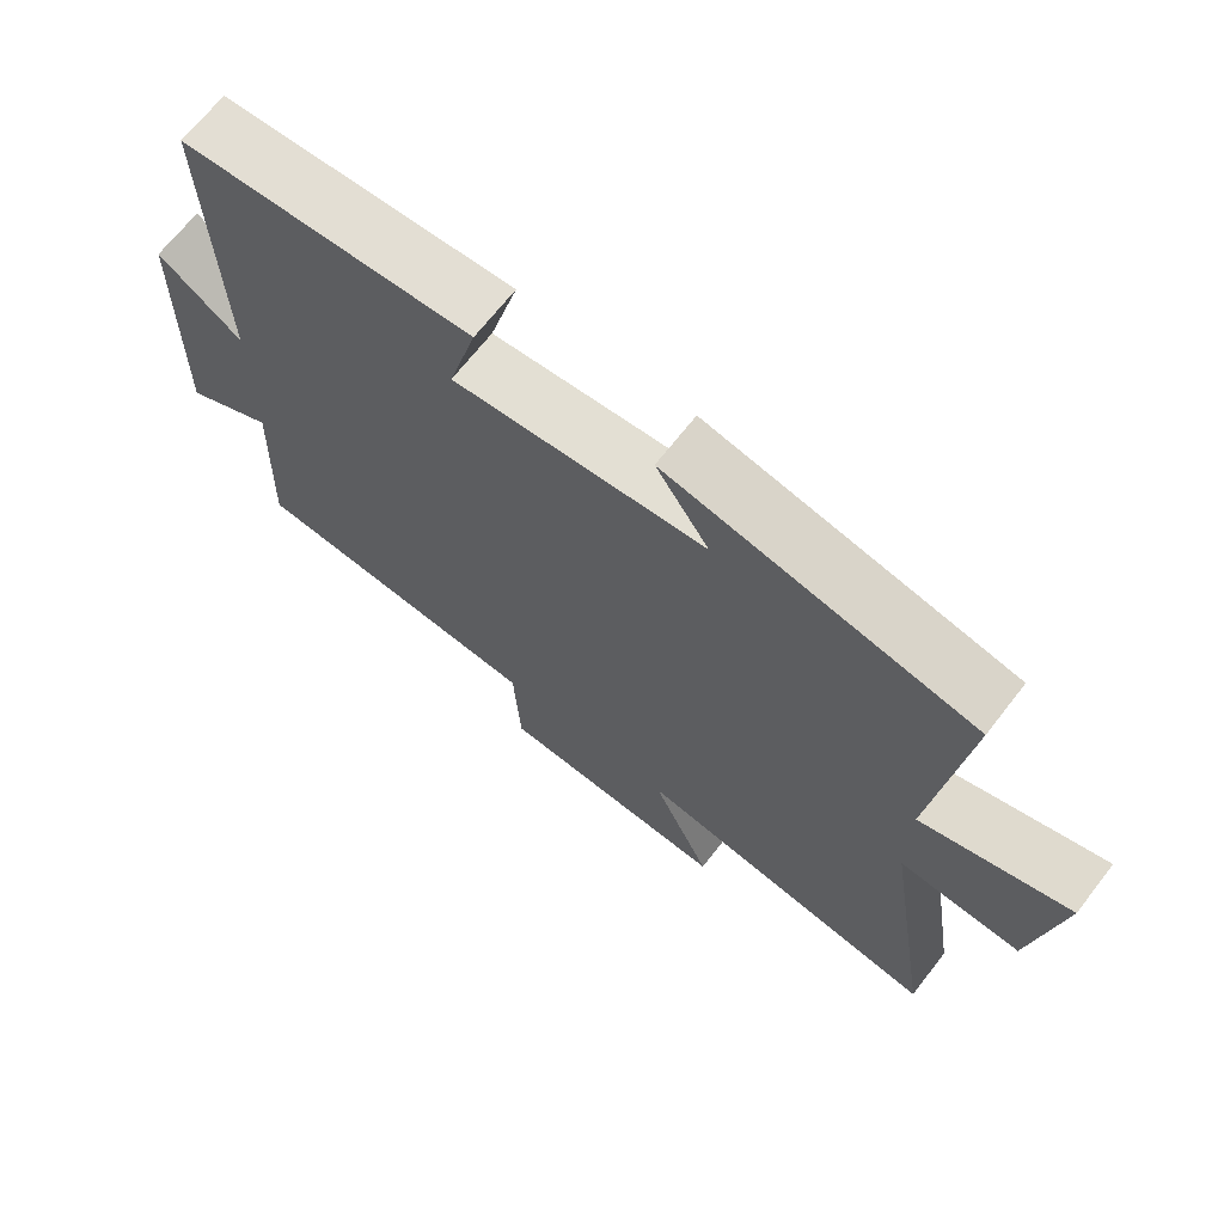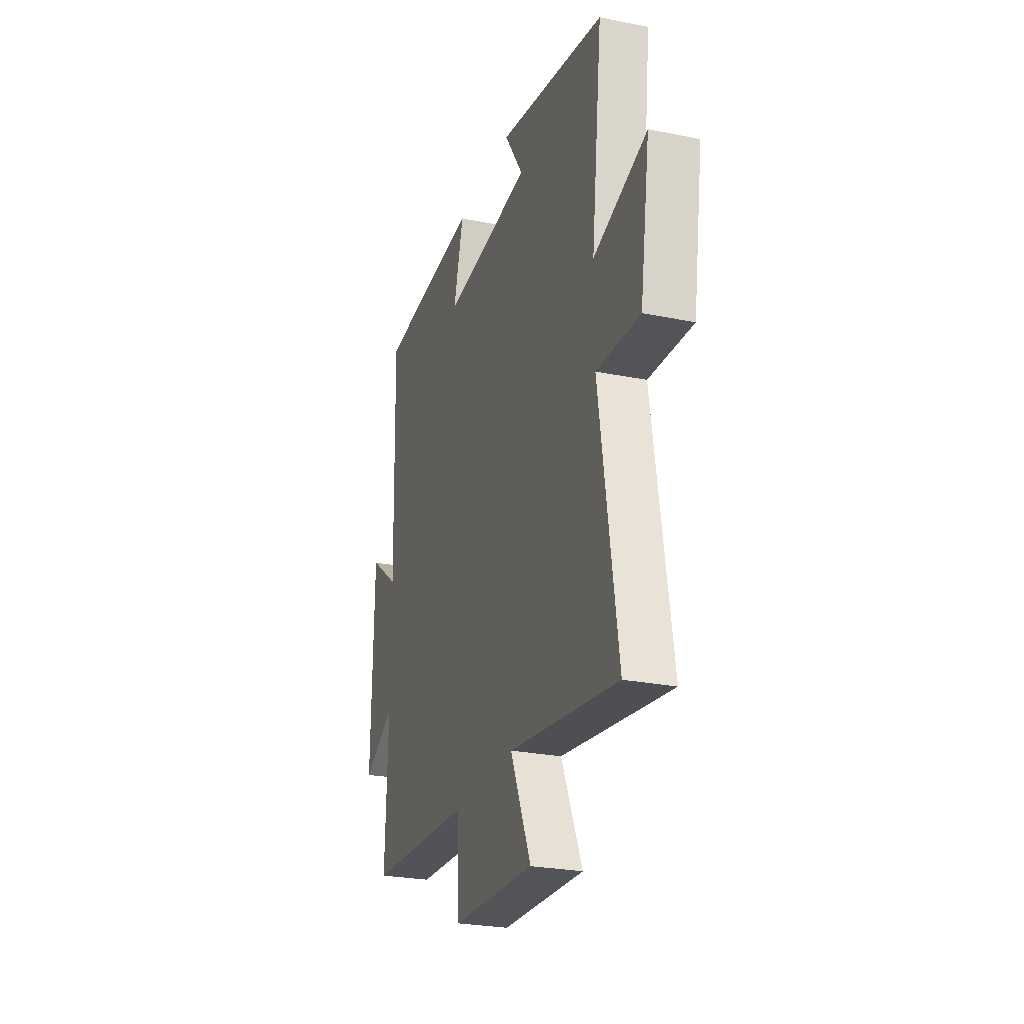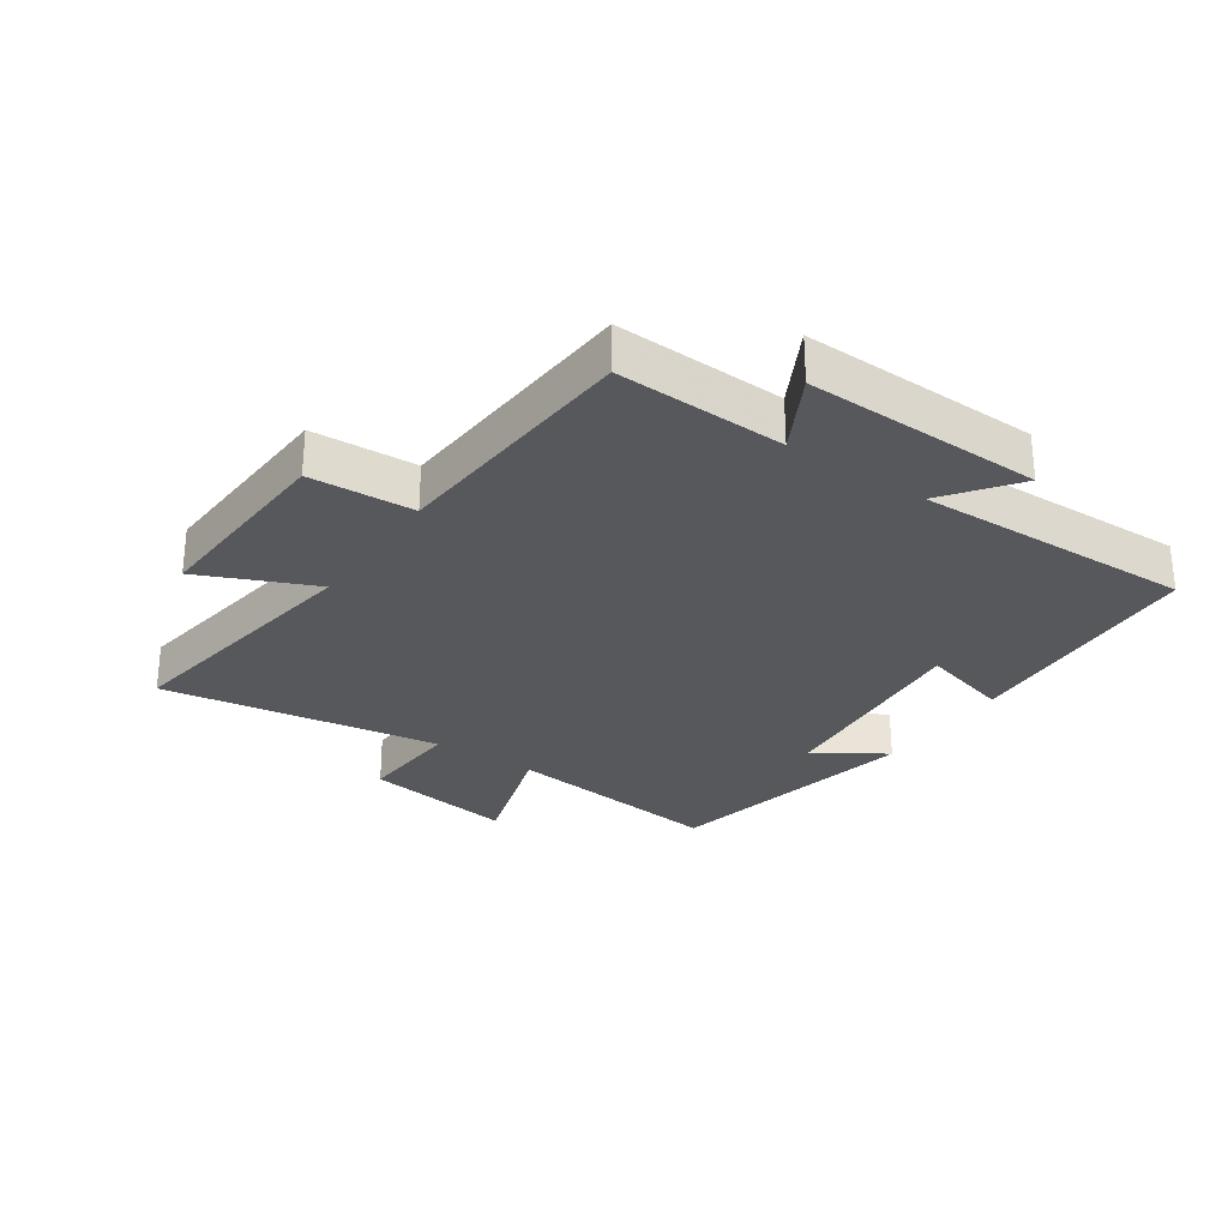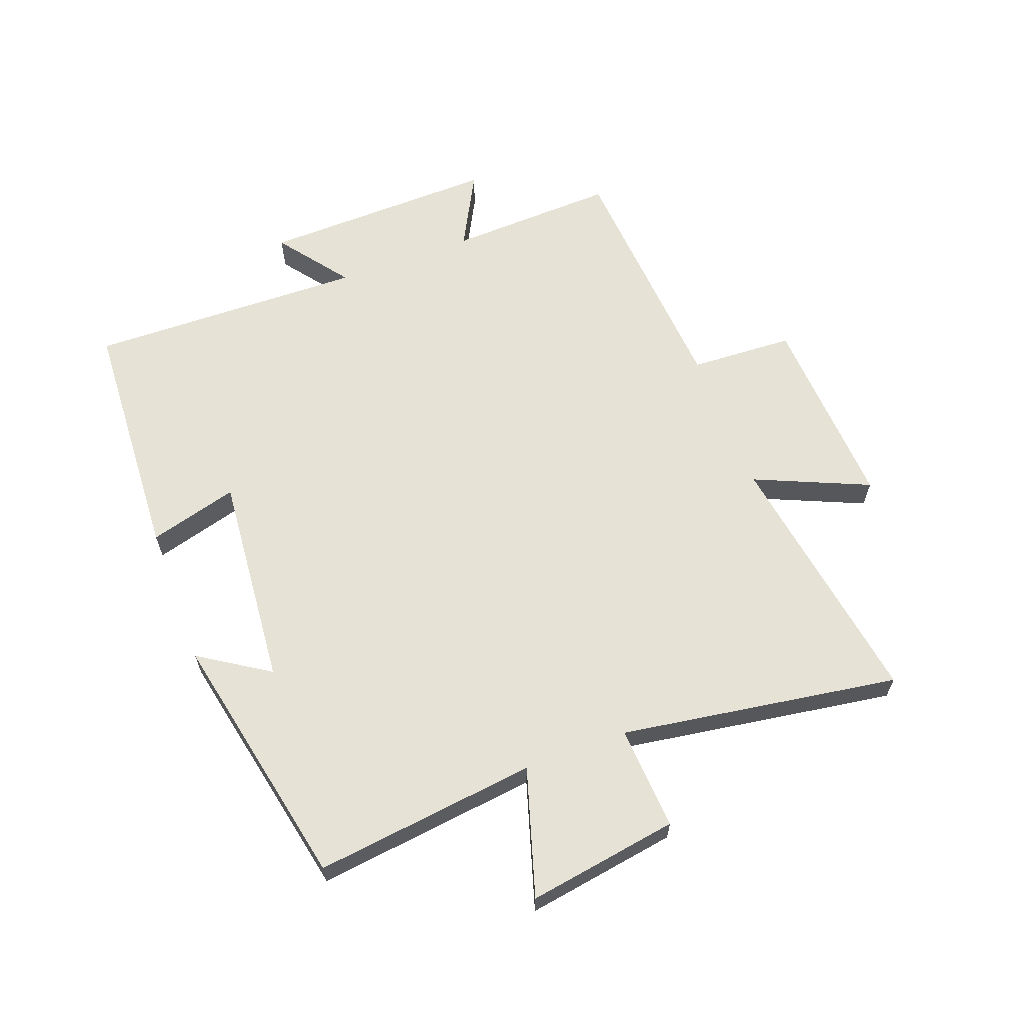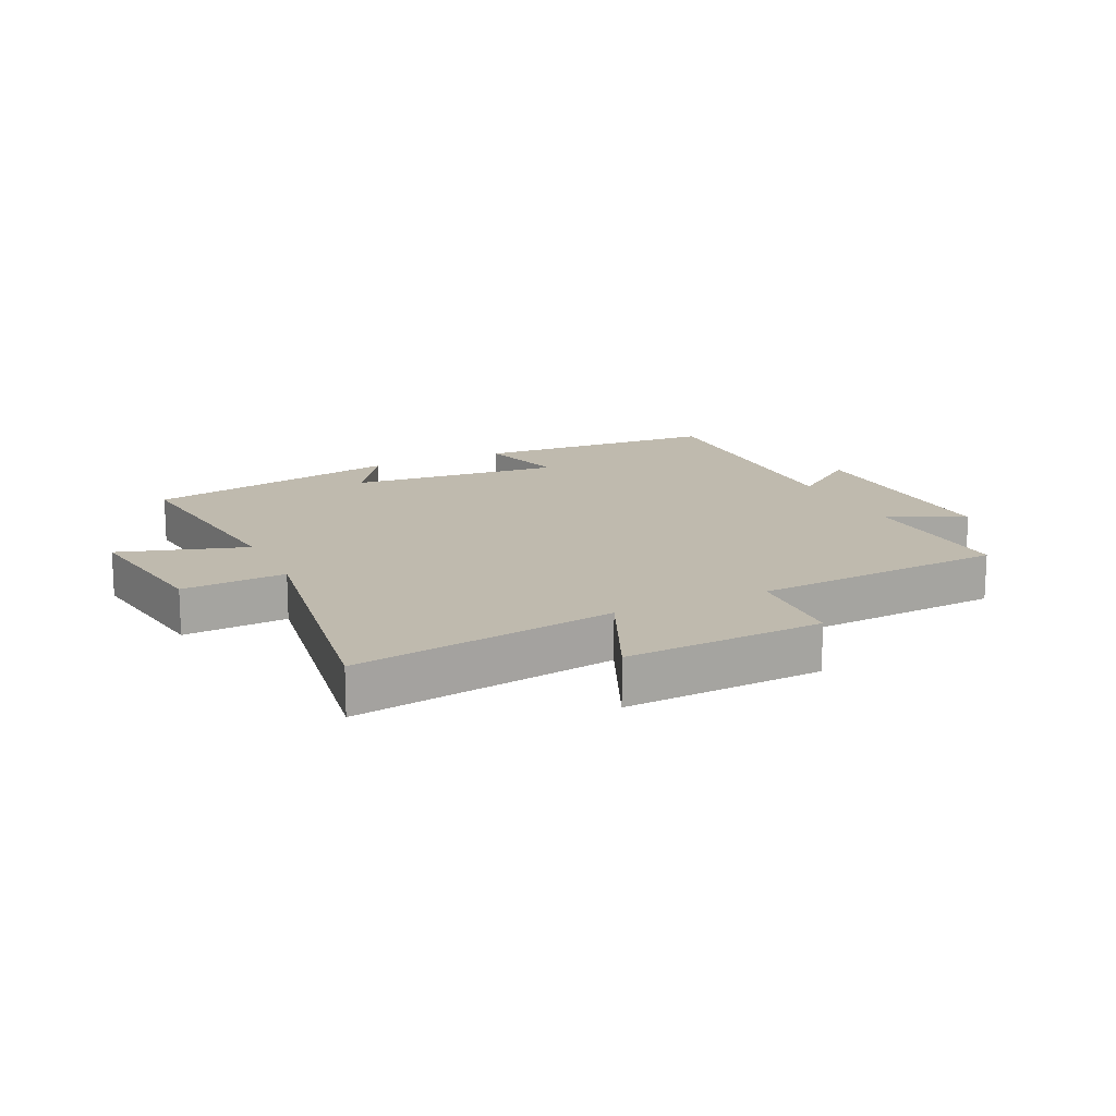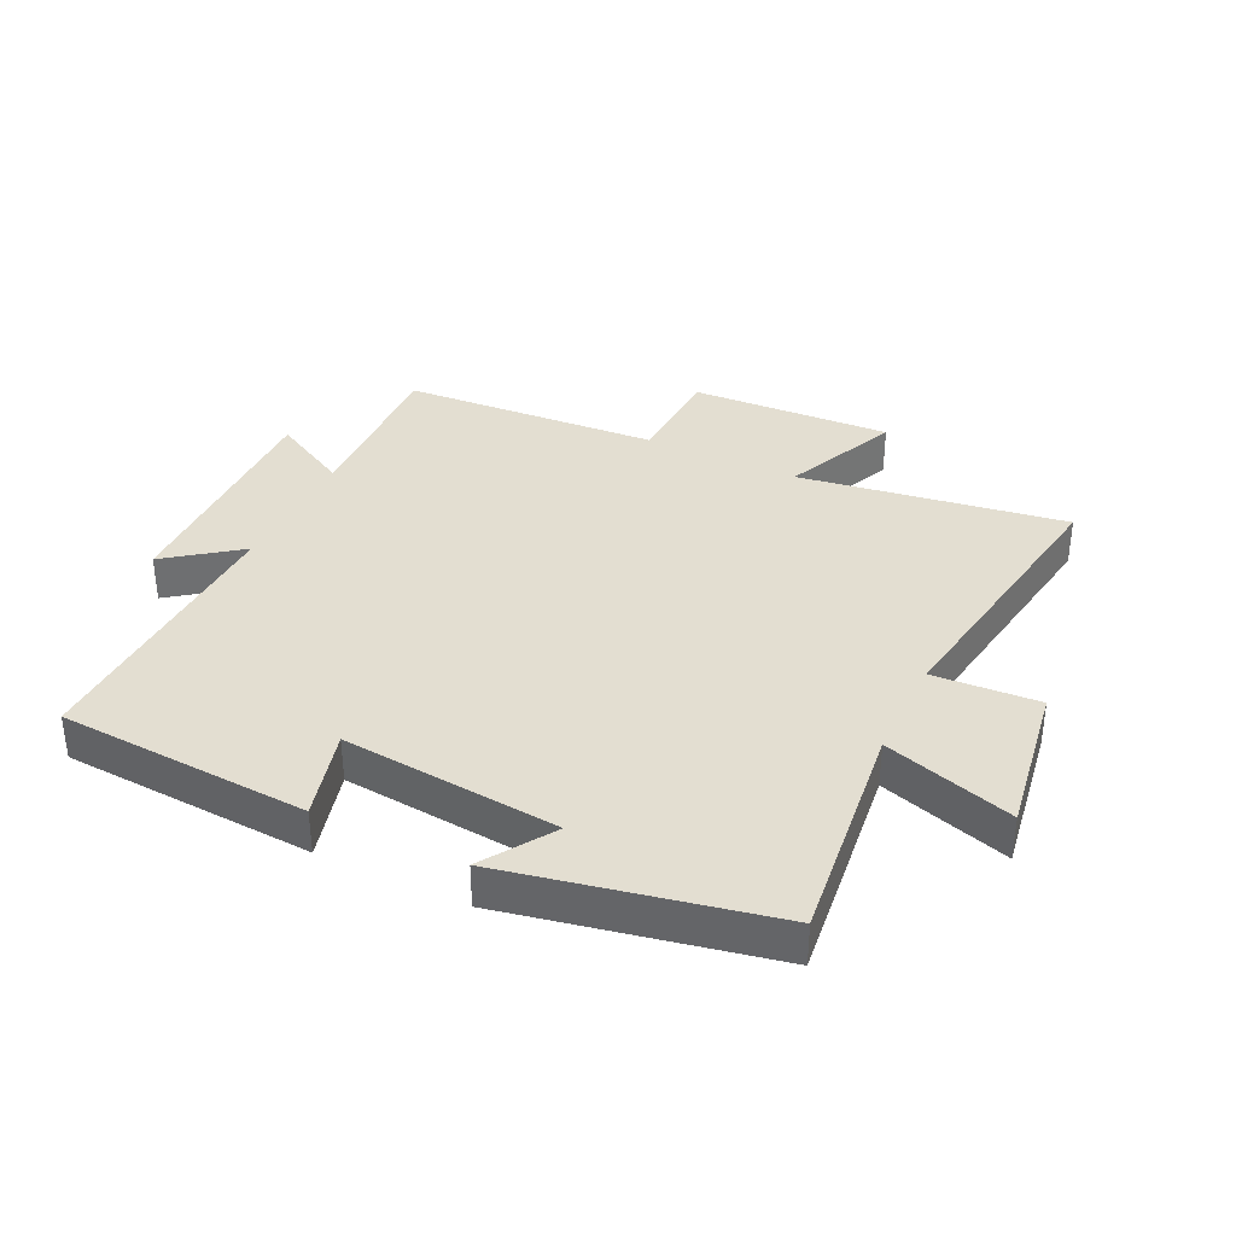
<metadata>
{"format":"obj","ext":"obj","renderer":"f3d","projection":"perspective","resolution":1024,"background":"white","views":[{"elev":68.2,"azim":37.9,"up":"+Z"},{"elev":-26.3,"azim":72.3,"up":"+Z"},{"elev":-28.5,"azim":-124.4,"up":"+Y"},{"elev":62.9,"azim":69.3,"up":"+Y"},{"elev":15.5,"azim":154.7,"up":"+Y"},{"elev":36.0,"azim":25.7,"up":"+Y"}]}
</metadata>
<code>
v 0.571 0.07 -0.564
v 0.147 0.07 -0.5
v 0.228 0.07 -0.684
v -0.092 0.07 -0.668
v -0.101 0.07 -0.5
v -0.51 0.07 -0.473
v -0.5 0.07 -0.201
v -0.623 0.07 -0.267
v -0.615 0.07 0.115
v -0.5 0.07 0.029
v -0.512 0.07 0.477
v -0.111 0.07 0.5
v -0.15 0.07 0.356
v 0.196 0.07 0.388
v 0.123 0.07 0.5
v 0.542 0.07 0.415
v 0.5 0.07 0.056
v 0.706 0.07 0.12
v 0.668 0.07 -0.124
v 0.5 0.07 -0.114
v 0.571 0 -0.564
v 0.147 0 -0.5
v 0.228 0 -0.684
v -0.092 0 -0.668
v -0.101 0 -0.5
v -0.51 0 -0.473
v -0.5 0 -0.201
v -0.623 0 -0.267
v -0.615 0 0.115
v -0.5 0 0.029
v -0.512 0 0.477
v -0.111 0 0.5
v -0.15 0 0.356
v 0.196 0 0.388
v 0.123 0 0.5
v 0.542 0 0.415
v 0.5 0 0.056
v 0.706 0 0.12
v 0.668 0 -0.124
v 0.5 0 -0.114
f 17 18 19 20
f 14 15 16 17
f 13 14 17 20
f 10 11 12 13
f 10 13 20 1
f 7 8 9 10
f 5 6 7
f 5 7 10
f 2 3 4 5
f 2 5 10
f 1 2 10
f 40 39 38 37
f 37 36 35 34
f 40 37 34 33
f 33 32 31 30
f 21 40 33 30
f 30 29 28 27
f 27 26 25
f 30 27 25
f 25 24 23 22
f 30 25 22
f 30 22 21
f 1 21 22 2
f 2 22 23 3
f 3 23 24 4
f 4 24 25 5
f 5 25 26 6
f 6 26 27 7
f 7 27 28 8
f 8 28 29 9
f 9 29 30 10
f 10 30 31 11
f 11 31 32 12
f 12 32 33 13
f 13 33 34 14
f 14 34 35 15
f 15 35 36 16
f 16 36 37 17
f 17 37 38 18
f 18 38 39 19
f 19 39 40 20
f 20 40 21 1

</code>
